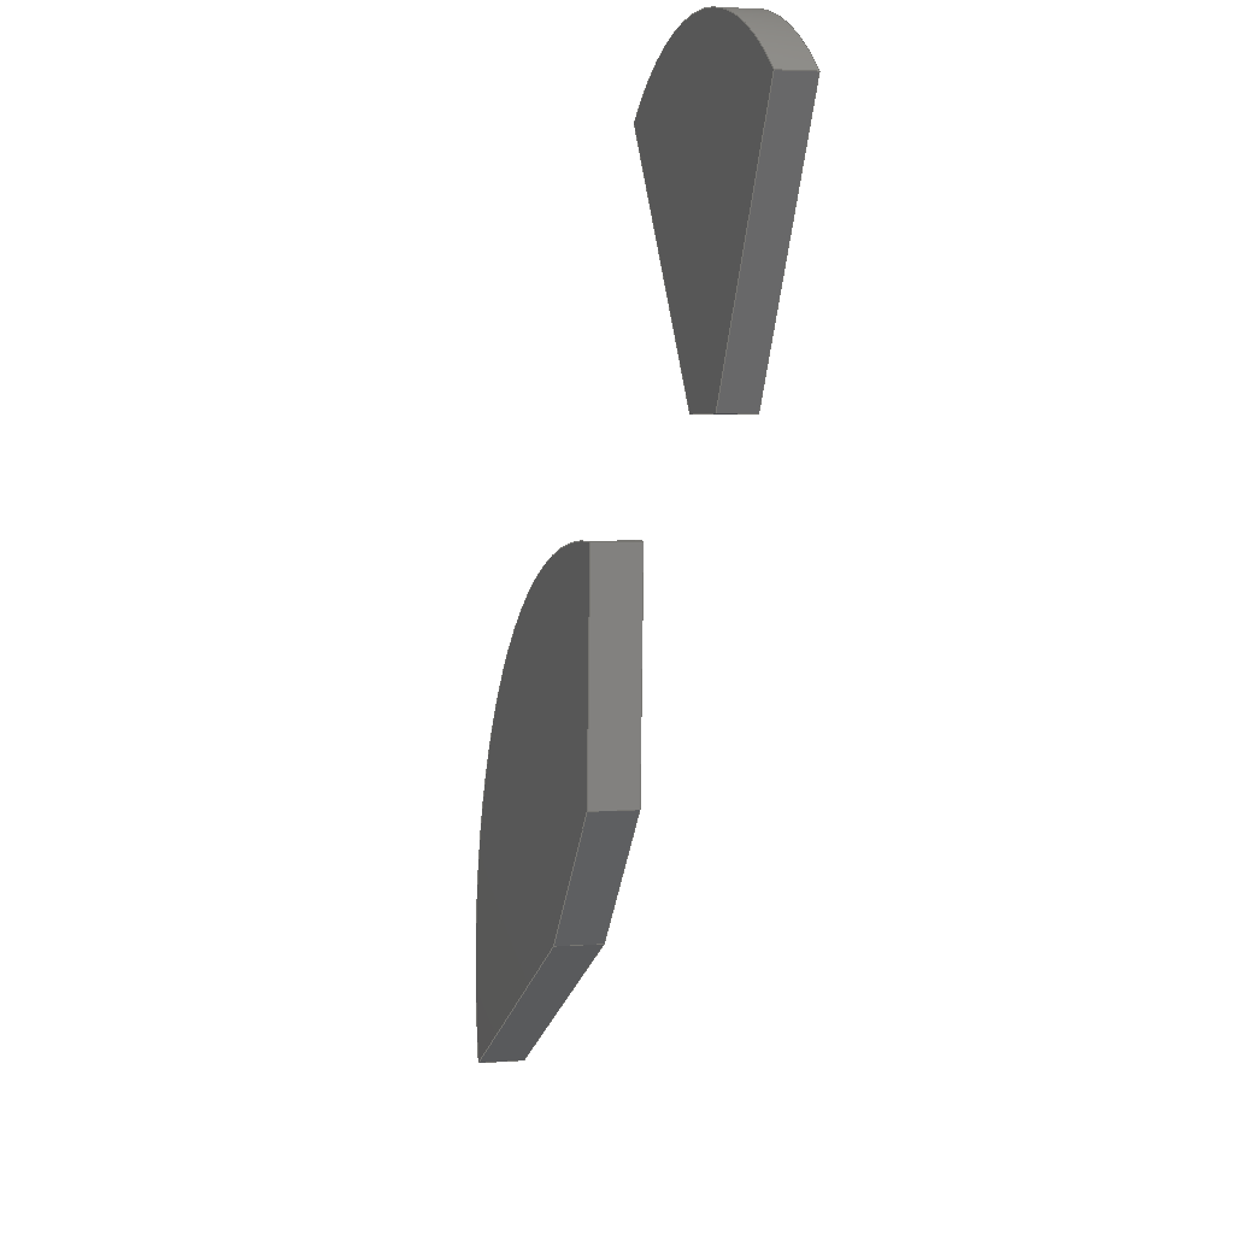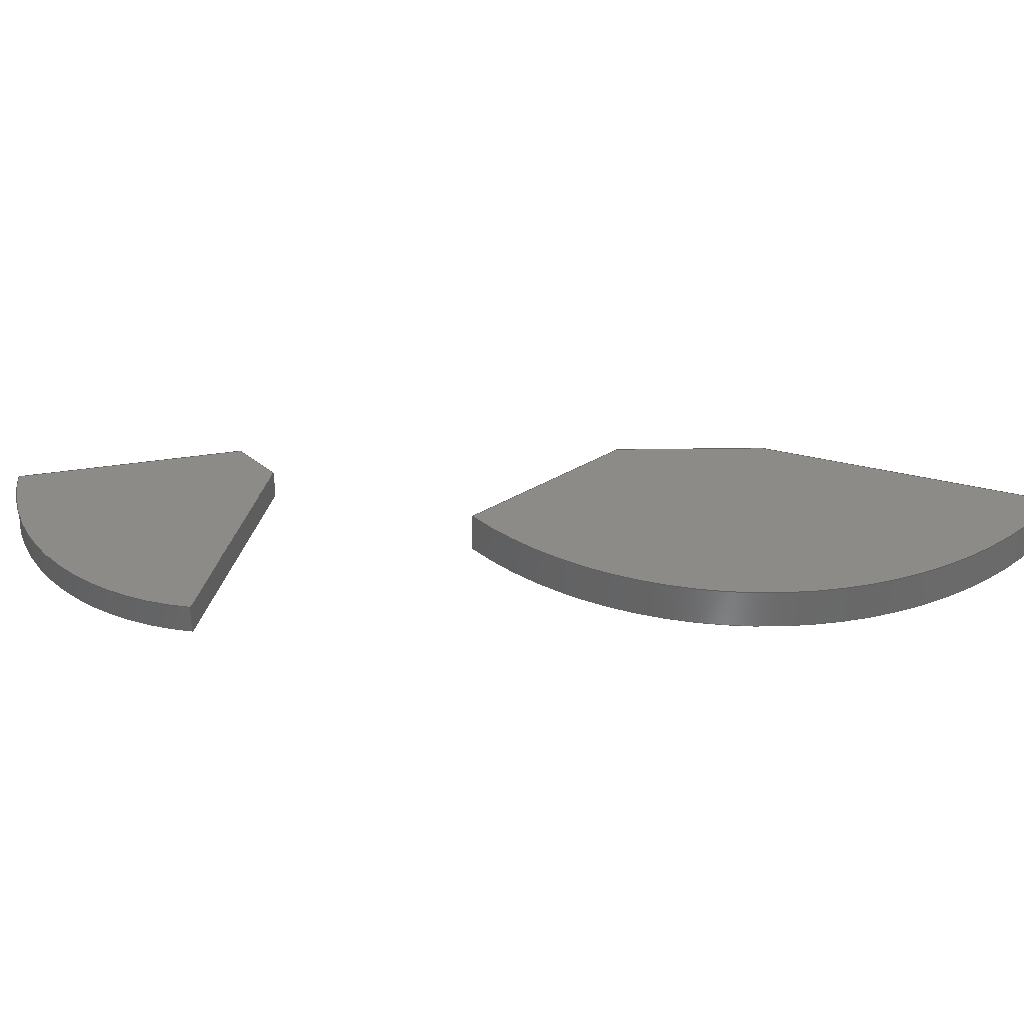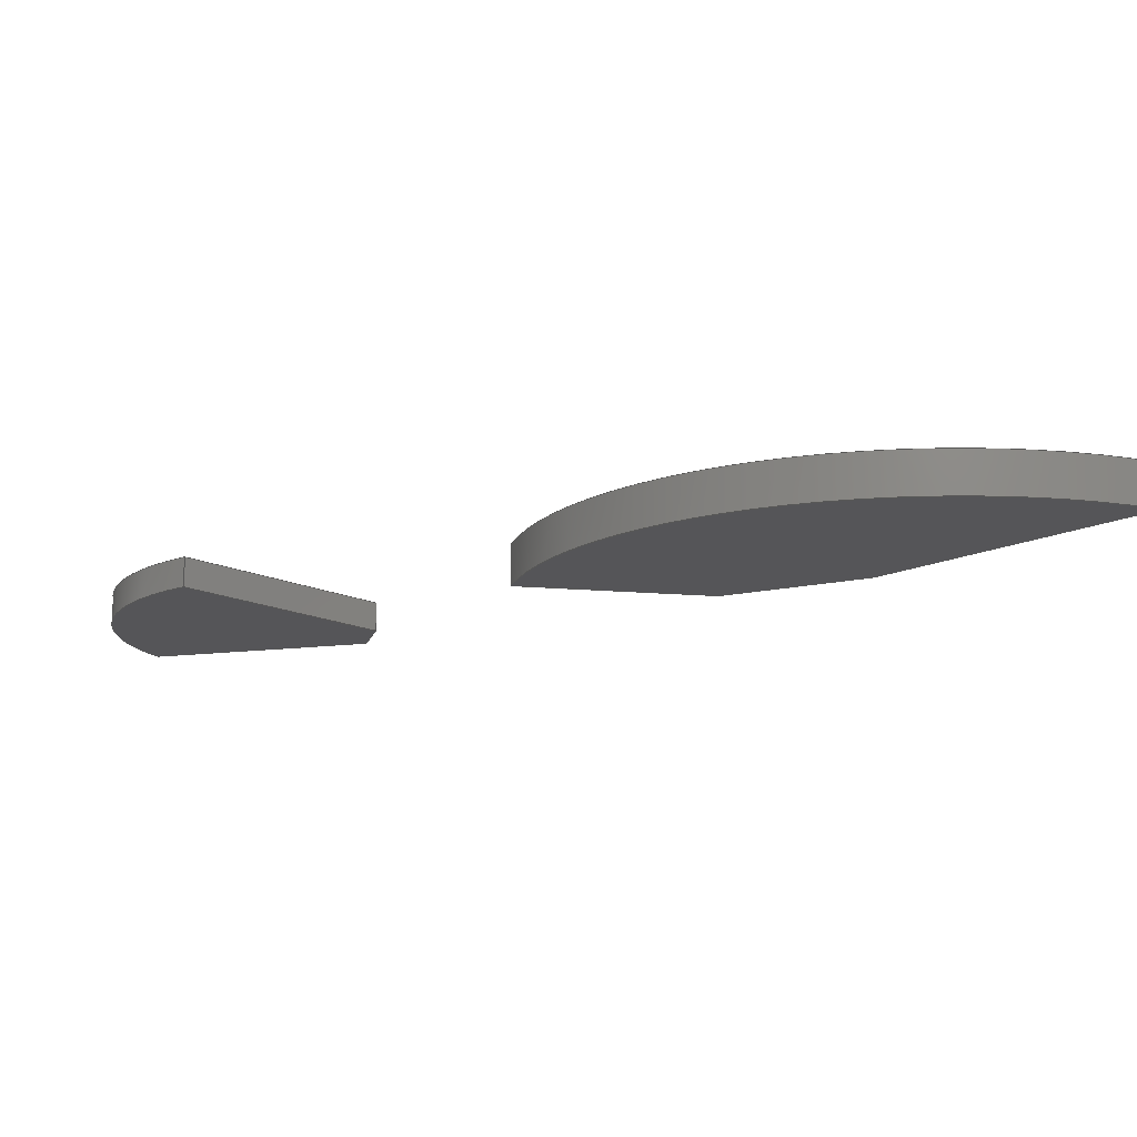
<metadata>
{"format":"step","ext":"step","renderer":"f3d","projection":"perspective","resolution":1024,"background":"white","views":[{"elev":3.4,"azim":-105.1,"up":"+Z"},{"elev":34.0,"azim":47.7,"up":"+Y"},{"elev":-14.4,"azim":76.0,"up":"+Y"}]}
</metadata>
<code>
ISO-10303-21;
DATA;
#1=MECHANICAL_DESIGN_GEOMETRIC_PRESENTATION_REPRESENTATION('',(#4,#5),
#329);
#2=SHAPE_REPRESENTATION_RELATIONSHIP('SRR','None',#336,#3);
#3=ADVANCED_BREP_SHAPE_REPRESENTATION('',(#6,#7),#328);
#4=STYLED_ITEM('',(#345),#6);
#5=STYLED_ITEM('',(#345),#7);
#6=MANIFOLD_SOLID_BREP('Body5',#188);
#7=MANIFOLD_SOLID_BREP('Body10',#189);
#8=CIRCLE('',#207,4.28);
#9=CIRCLE('',#208,4.28);
#10=CIRCLE('',#215,6.621);
#11=CIRCLE('',#216,6.621);
#12=CYLINDRICAL_SURFACE('',#206,4.28);
#13=CYLINDRICAL_SURFACE('',#214,6.621);
#14=FACE_OUTER_BOUND('',#26,.T.);
#15=FACE_OUTER_BOUND('',#27,.T.);
#16=FACE_OUTER_BOUND('',#28,.T.);
#17=FACE_OUTER_BOUND('',#29,.T.);
#18=FACE_OUTER_BOUND('',#30,.T.);
#19=FACE_OUTER_BOUND('',#31,.T.);
#20=FACE_OUTER_BOUND('',#32,.T.);
#21=FACE_OUTER_BOUND('',#33,.T.);
#22=FACE_OUTER_BOUND('',#34,.T.);
#23=FACE_OUTER_BOUND('',#35,.T.);
#24=FACE_OUTER_BOUND('',#36,.T.);
#25=FACE_OUTER_BOUND('',#37,.T.);
#26=EDGE_LOOP('',(#118,#119,#120,#121));
#27=EDGE_LOOP('',(#122,#123,#124,#125));
#28=EDGE_LOOP('',(#126,#127,#128,#129));
#29=EDGE_LOOP('',(#130,#131,#132,#133));
#30=EDGE_LOOP('',(#134,#135,#136,#137));
#31=EDGE_LOOP('',(#138,#139,#140,#141));
#32=EDGE_LOOP('',(#142,#143,#144,#145));
#33=EDGE_LOOP('',(#146,#147,#148,#149));
#34=EDGE_LOOP('',(#150,#151,#152,#153));
#35=EDGE_LOOP('',(#154,#155,#156,#157));
#36=EDGE_LOOP('',(#158,#159,#160,#161));
#37=EDGE_LOOP('',(#162,#163,#164,#165));
#38=LINE('',#277,#58);
#39=LINE('',#279,#59);
#40=LINE('',#281,#60);
#41=LINE('',#282,#61);
#42=LINE('',#285,#62);
#43=LINE('',#287,#63);
#44=LINE('',#288,#64);
#45=LINE('',#291,#65);
#46=LINE('',#293,#66);
#47=LINE('',#294,#67);
#48=LINE('',#303,#68);
#49=LINE('',#305,#69);
#50=LINE('',#307,#70);
#51=LINE('',#308,#71);
#52=LINE('',#311,#72);
#53=LINE('',#313,#73);
#54=LINE('',#314,#74);
#55=LINE('',#317,#75);
#56=LINE('',#319,#76);
#57=LINE('',#320,#77);
#58=VECTOR('',#223,1);
#59=VECTOR('',#224,1);
#60=VECTOR('',#225,1);
#61=VECTOR('',#226,1);
#62=VECTOR('',#229,1);
#63=VECTOR('',#230,1);
#64=VECTOR('',#231,1);
#65=VECTOR('',#234,1);
#66=VECTOR('',#235,1);
#67=VECTOR('',#236,1);
#68=VECTOR('',#249,1);
#69=VECTOR('',#250,1);
#70=VECTOR('',#251,1);
#71=VECTOR('',#252,1);
#72=VECTOR('',#255,1);
#73=VECTOR('',#256,1);
#74=VECTOR('',#257,1);
#75=VECTOR('',#260,1);
#76=VECTOR('',#261,1);
#77=VECTOR('',#262,1);
#78=VERTEX_POINT('',#275);
#79=VERTEX_POINT('',#276);
#80=VERTEX_POINT('',#278);
#81=VERTEX_POINT('',#280);
#82=VERTEX_POINT('',#284);
#83=VERTEX_POINT('',#286);
#84=VERTEX_POINT('',#290);
#85=VERTEX_POINT('',#292);
#86=VERTEX_POINT('',#301);
#87=VERTEX_POINT('',#302);
#88=VERTEX_POINT('',#304);
#89=VERTEX_POINT('',#306);
#90=VERTEX_POINT('',#310);
#91=VERTEX_POINT('',#312);
#92=VERTEX_POINT('',#316);
#93=VERTEX_POINT('',#318);
#94=EDGE_CURVE('',#78,#79,#38,.T.);
#95=EDGE_CURVE('',#78,#80,#39,.T.);
#96=EDGE_CURVE('',#81,#80,#40,.T.);
#97=EDGE_CURVE('',#79,#81,#41,.T.);
#98=EDGE_CURVE('',#79,#82,#42,.T.);
#99=EDGE_CURVE('',#83,#81,#43,.T.);
#100=EDGE_CURVE('',#82,#83,#44,.T.);
#101=EDGE_CURVE('',#82,#84,#45,.T.);
#102=EDGE_CURVE('',#85,#83,#46,.T.);
#103=EDGE_CURVE('',#84,#85,#47,.T.);
#104=EDGE_CURVE('',#78,#84,#8,.T.);
#105=EDGE_CURVE('',#80,#85,#9,.T.);
#106=EDGE_CURVE('',#86,#87,#48,.T.);
#107=EDGE_CURVE('',#86,#88,#49,.T.);
#108=EDGE_CURVE('',#89,#88,#50,.T.);
#109=EDGE_CURVE('',#87,#89,#51,.T.);
#110=EDGE_CURVE('',#87,#90,#52,.T.);
#111=EDGE_CURVE('',#91,#89,#53,.T.);
#112=EDGE_CURVE('',#90,#91,#54,.T.);
#113=EDGE_CURVE('',#90,#92,#55,.T.);
#114=EDGE_CURVE('',#93,#91,#56,.T.);
#115=EDGE_CURVE('',#92,#93,#57,.T.);
#116=EDGE_CURVE('',#86,#92,#10,.T.);
#117=EDGE_CURVE('',#88,#93,#11,.T.);
#118=ORIENTED_EDGE('',*,*,#94,.F.);
#119=ORIENTED_EDGE('',*,*,#95,.T.);
#120=ORIENTED_EDGE('',*,*,#96,.F.);
#121=ORIENTED_EDGE('',*,*,#97,.F.);
#122=ORIENTED_EDGE('',*,*,#98,.F.);
#123=ORIENTED_EDGE('',*,*,#97,.T.);
#124=ORIENTED_EDGE('',*,*,#99,.F.);
#125=ORIENTED_EDGE('',*,*,#100,.F.);
#126=ORIENTED_EDGE('',*,*,#101,.F.);
#127=ORIENTED_EDGE('',*,*,#100,.T.);
#128=ORIENTED_EDGE('',*,*,#102,.F.);
#129=ORIENTED_EDGE('',*,*,#103,.F.);
#130=ORIENTED_EDGE('',*,*,#104,.T.);
#131=ORIENTED_EDGE('',*,*,#103,.T.);
#132=ORIENTED_EDGE('',*,*,#105,.F.);
#133=ORIENTED_EDGE('',*,*,#95,.F.);
#134=ORIENTED_EDGE('',*,*,#105,.T.);
#135=ORIENTED_EDGE('',*,*,#102,.T.);
#136=ORIENTED_EDGE('',*,*,#99,.T.);
#137=ORIENTED_EDGE('',*,*,#96,.T.);
#138=ORIENTED_EDGE('',*,*,#104,.F.);
#139=ORIENTED_EDGE('',*,*,#94,.T.);
#140=ORIENTED_EDGE('',*,*,#98,.T.);
#141=ORIENTED_EDGE('',*,*,#101,.T.);
#142=ORIENTED_EDGE('',*,*,#106,.F.);
#143=ORIENTED_EDGE('',*,*,#107,.T.);
#144=ORIENTED_EDGE('',*,*,#108,.F.);
#145=ORIENTED_EDGE('',*,*,#109,.F.);
#146=ORIENTED_EDGE('',*,*,#110,.F.);
#147=ORIENTED_EDGE('',*,*,#109,.T.);
#148=ORIENTED_EDGE('',*,*,#111,.F.);
#149=ORIENTED_EDGE('',*,*,#112,.F.);
#150=ORIENTED_EDGE('',*,*,#113,.F.);
#151=ORIENTED_EDGE('',*,*,#112,.T.);
#152=ORIENTED_EDGE('',*,*,#114,.F.);
#153=ORIENTED_EDGE('',*,*,#115,.F.);
#154=ORIENTED_EDGE('',*,*,#116,.T.);
#155=ORIENTED_EDGE('',*,*,#115,.T.);
#156=ORIENTED_EDGE('',*,*,#117,.F.);
#157=ORIENTED_EDGE('',*,*,#107,.F.);
#158=ORIENTED_EDGE('',*,*,#117,.T.);
#159=ORIENTED_EDGE('',*,*,#114,.T.);
#160=ORIENTED_EDGE('',*,*,#111,.T.);
#161=ORIENTED_EDGE('',*,*,#108,.T.);
#162=ORIENTED_EDGE('',*,*,#116,.F.);
#163=ORIENTED_EDGE('',*,*,#106,.T.);
#164=ORIENTED_EDGE('',*,*,#110,.T.);
#165=ORIENTED_EDGE('',*,*,#113,.T.);
#166=PLANE('',#203);
#167=PLANE('',#204);
#168=PLANE('',#205);
#169=PLANE('',#209);
#170=PLANE('',#210);
#171=PLANE('',#211);
#172=PLANE('',#212);
#173=PLANE('',#213);
#174=PLANE('',#217);
#175=PLANE('',#218);
#176=ADVANCED_FACE('',(#14),#166,.T.);
#177=ADVANCED_FACE('',(#15),#167,.T.);
#178=ADVANCED_FACE('',(#16),#168,.T.);
#179=ADVANCED_FACE('',(#17),#12,.T.);
#180=ADVANCED_FACE('',(#18),#169,.T.);
#181=ADVANCED_FACE('',(#19),#170,.F.);
#182=ADVANCED_FACE('',(#20),#171,.T.);
#183=ADVANCED_FACE('',(#21),#172,.T.);
#184=ADVANCED_FACE('',(#22),#173,.T.);
#185=ADVANCED_FACE('',(#23),#13,.T.);
#186=ADVANCED_FACE('',(#24),#174,.T.);
#187=ADVANCED_FACE('',(#25),#175,.F.);
#188=CLOSED_SHELL('',(#176,#177,#178,#179,#180,#181));
#189=CLOSED_SHELL('',(#182,#183,#184,#185,#186,#187));
#190=DERIVED_UNIT_ELEMENT(#192,1);
#191=DERIVED_UNIT_ELEMENT(#331,3);
#192=(
MASS_UNIT()
NAMED_UNIT(*)
SI_UNIT(.KILO.,.GRAM.)
);
#193=DERIVED_UNIT((#190,#191));
#194=MEASURE_REPRESENTATION_ITEM('density measure',
POSITIVE_RATIO_MEASURE(7850),#193);
#195=PROPERTY_DEFINITION_REPRESENTATION(#200,#197);
#196=PROPERTY_DEFINITION_REPRESENTATION(#201,#198);
#197=REPRESENTATION('material name',(#199),#328);
#198=REPRESENTATION('density',(#194),#328);
#199=DESCRIPTIVE_REPRESENTATION_ITEM('Steel','Steel');
#200=PROPERTY_DEFINITION('material property','material name',#338);
#201=PROPERTY_DEFINITION('material property','density of part',#338);
#202=AXIS2_PLACEMENT_3D('placement',#273,#219,#220);
#203=AXIS2_PLACEMENT_3D('',#274,#221,#222);
#204=AXIS2_PLACEMENT_3D('',#283,#227,#228);
#205=AXIS2_PLACEMENT_3D('',#289,#232,#233);
#206=AXIS2_PLACEMENT_3D('',#295,#237,#238);
#207=AXIS2_PLACEMENT_3D('',#296,#239,#240);
#208=AXIS2_PLACEMENT_3D('',#297,#241,#242);
#209=AXIS2_PLACEMENT_3D('',#298,#243,#244);
#210=AXIS2_PLACEMENT_3D('',#299,#245,#246);
#211=AXIS2_PLACEMENT_3D('',#300,#247,#248);
#212=AXIS2_PLACEMENT_3D('',#309,#253,#254);
#213=AXIS2_PLACEMENT_3D('',#315,#258,#259);
#214=AXIS2_PLACEMENT_3D('',#321,#263,#264);
#215=AXIS2_PLACEMENT_3D('',#322,#265,#266);
#216=AXIS2_PLACEMENT_3D('',#323,#267,#268);
#217=AXIS2_PLACEMENT_3D('',#324,#269,#270);
#218=AXIS2_PLACEMENT_3D('',#325,#271,#272);
#219=DIRECTION('axis',(0,0,1));
#220=DIRECTION('refdir',(1,0,0));
#221=DIRECTION('center_axis',(-0.867,0,-0.4983));
#222=DIRECTION('ref_axis',(-0.4983,0,0.867));
#223=DIRECTION('',(0.4983,0,-0.867));
#224=DIRECTION('',(0,1,0));
#225=DIRECTION('',(-0.4983,0,0.867));
#226=DIRECTION('',(0,1,0));
#227=DIRECTION('center_axis',(0,0,-1));
#228=DIRECTION('ref_axis',(-1,0,0));
#229=DIRECTION('',(1,0,0));
#230=DIRECTION('',(-1,0,0));
#231=DIRECTION('',(0,1,0));
#232=DIRECTION('center_axis',(0.8276,0,-0.5613));
#233=DIRECTION('ref_axis',(-0.5613,0,-0.8276));
#234=DIRECTION('',(0.5613,0,0.8276));
#235=DIRECTION('',(-0.5613,0,-0.8276));
#236=DIRECTION('',(0,1,0));
#237=DIRECTION('center_axis',(0,1,0));
#238=DIRECTION('ref_axis',(-0.6374,0,0.7706));
#239=DIRECTION('center_axis',(0,1,0));
#240=DIRECTION('ref_axis',(-0.6374,0,0.7706));
#241=DIRECTION('center_axis',(0,1,0));
#242=DIRECTION('ref_axis',(-0.6374,0,0.7706));
#243=DIRECTION('center_axis',(0,1,0));
#244=DIRECTION('ref_axis',(1,0,0));
#245=DIRECTION('center_axis',(0,1,0));
#246=DIRECTION('ref_axis',(1,0,0));
#247=DIRECTION('center_axis',(-0.999,0,-0.04473));
#248=DIRECTION('ref_axis',(-0.04473,0,0.999));
#249=DIRECTION('',(0.04473,0,-0.999));
#250=DIRECTION('',(0,1,0));
#251=DIRECTION('',(-0.04473,0,0.999));
#252=DIRECTION('',(0,1,0));
#253=DIRECTION('center_axis',(-0.7504,0,-0.661));
#254=DIRECTION('ref_axis',(-0.661,0,0.7504));
#255=DIRECTION('',(0.661,0,-0.7504));
#256=DIRECTION('',(-0.661,0,0.7504));
#257=DIRECTION('',(0,1,0));
#258=DIRECTION('center_axis',(-0.4746,0,-0.8802));
#259=DIRECTION('ref_axis',(-0.8802,0,0.4746));
#260=DIRECTION('',(0.8802,0,-0.4746));
#261=DIRECTION('',(-0.8802,0,0.4746));
#262=DIRECTION('',(0,1,0));
#263=DIRECTION('center_axis',(0,1,0));
#264=DIRECTION('ref_axis',(-0.02699,0,0.9996));
#265=DIRECTION('center_axis',(0,1,0));
#266=DIRECTION('ref_axis',(-0.02699,0,0.9996));
#267=DIRECTION('center_axis',(0,1,0));
#268=DIRECTION('ref_axis',(-0.02699,0,0.9996));
#269=DIRECTION('center_axis',(0,1,0));
#270=DIRECTION('ref_axis',(1,0,0));
#271=DIRECTION('center_axis',(0,1,0));
#272=DIRECTION('ref_axis',(1,0,0));
#273=CARTESIAN_POINT('',(0,0,0));
#274=CARTESIAN_POINT('Origin',(-0.4869,0,4.887));
#275=CARTESIAN_POINT('',(-2.523,0,8.429));
#276=CARTESIAN_POINT('',(-0.4869,0,4.887));
#277=CARTESIAN_POINT('',(-2.523,0,8.429));
#278=CARTESIAN_POINT('',(-2.523,0.5,8.429));
#279=CARTESIAN_POINT('',(-2.523,0,8.429));
#280=CARTESIAN_POINT('',(-0.4869,0.5,4.887));
#281=CARTESIAN_POINT('',(-2.523,0.5,8.429));
#282=CARTESIAN_POINT('',(-0.4869,0,4.887));
#283=CARTESIAN_POINT('Origin',(0.5309,0,4.887));
#284=CARTESIAN_POINT('',(0.5309,0,4.887));
#285=CARTESIAN_POINT('',(-0.4869,0,4.887));
#286=CARTESIAN_POINT('',(0.5309,0.5,4.887));
#287=CARTESIAN_POINT('',(-0.4869,0.5,4.887));
#288=CARTESIAN_POINT('',(0.5309,0,4.887));
#289=CARTESIAN_POINT('Origin',(2.933,0,8.429));
#290=CARTESIAN_POINT('',(2.933,0,8.429));
#291=CARTESIAN_POINT('',(0.5309,0,4.887));
#292=CARTESIAN_POINT('',(2.933,0.5,8.429));
#293=CARTESIAN_POINT('',(0.5309,0.5,4.887));
#294=CARTESIAN_POINT('',(2.933,0,8.429));
#295=CARTESIAN_POINT('Origin',(0.2052,0,5.131));
#296=CARTESIAN_POINT('Origin',(0.2052,0,5.131));
#297=CARTESIAN_POINT('Origin',(0.2052,0.5,5.131));
#298=CARTESIAN_POINT('Origin',(0.2052,0.5,7.149));
#299=CARTESIAN_POINT('Origin',(0.2052,0,7.149));
#300=CARTESIAN_POINT('Origin',(4.454,0,-0.1516));
#301=CARTESIAN_POINT('',(4.299,0,3.304));
#302=CARTESIAN_POINT('',(4.454,0,-0.1516));
#303=CARTESIAN_POINT('',(4.299,0,3.304));
#304=CARTESIAN_POINT('',(4.299,0.7,3.304));
#305=CARTESIAN_POINT('',(4.299,0,3.304));
#306=CARTESIAN_POINT('',(4.454,0.7,-0.1516));
#307=CARTESIAN_POINT('',(4.299,0.7,3.304));
#308=CARTESIAN_POINT('',(4.454,0,-0.1516));
#309=CARTESIAN_POINT('Origin',(6.244,0,-2.184));
#310=CARTESIAN_POINT('',(6.244,0,-2.184));
#311=CARTESIAN_POINT('',(4.454,0,-0.1516));
#312=CARTESIAN_POINT('',(6.244,0.7,-2.184));
#313=CARTESIAN_POINT('',(4.454,0.7,-0.1516));
#314=CARTESIAN_POINT('',(6.244,0,-2.184));
#315=CARTESIAN_POINT('Origin',(10.95,0,-4.72));
#316=CARTESIAN_POINT('',(10.95,0,-4.72));
#317=CARTESIAN_POINT('',(6.244,0,-2.184));
#318=CARTESIAN_POINT('',(10.95,0.7,-4.72));
#319=CARTESIAN_POINT('',(6.244,0.7,-2.184));
#320=CARTESIAN_POINT('',(10.95,0,-4.72));
#321=CARTESIAN_POINT('Origin',(4.478,0,-3.314));
#322=CARTESIAN_POINT('Origin',(4.478,0,-3.314));
#323=CARTESIAN_POINT('Origin',(4.478,0.7,-3.314));
#324=CARTESIAN_POINT('Origin',(7.699,0.7,-0.7069));
#325=CARTESIAN_POINT('Origin',(7.699,0,-0.7069));
#326=UNCERTAINTY_MEASURE_WITH_UNIT(LENGTH_MEASURE(0.001),#330,
'DISTANCE_ACCURACY_VALUE',
'Maximum model space distance between geometric entities at asserted c
onnectivities');
#327=UNCERTAINTY_MEASURE_WITH_UNIT(LENGTH_MEASURE(0.001),#330,
'DISTANCE_ACCURACY_VALUE',
'Maximum model space distance between geometric entities at asserted c
onnectivities');
#328=(
GEOMETRIC_REPRESENTATION_CONTEXT(3)
GLOBAL_UNCERTAINTY_ASSIGNED_CONTEXT((#326))
GLOBAL_UNIT_ASSIGNED_CONTEXT((#330,#332,#333))
REPRESENTATION_CONTEXT('','3D')
);
#329=(
GEOMETRIC_REPRESENTATION_CONTEXT(3)
GLOBAL_UNCERTAINTY_ASSIGNED_CONTEXT((#327))
GLOBAL_UNIT_ASSIGNED_CONTEXT((#330,#332,#333))
REPRESENTATION_CONTEXT('','3D')
);
#330=(
LENGTH_UNIT()
NAMED_UNIT(*)
SI_UNIT(.CENTI.,.METRE.)
);
#331=(
LENGTH_UNIT()
NAMED_UNIT(*)
SI_UNIT($,.METRE.)
);
#332=(
NAMED_UNIT(*)
PLANE_ANGLE_UNIT()
SI_UNIT($,.RADIAN.)
);
#333=(
NAMED_UNIT(*)
SI_UNIT($,.STERADIAN.)
SOLID_ANGLE_UNIT()
);
#334=SHAPE_DEFINITION_REPRESENTATION(#335,#336);
#335=PRODUCT_DEFINITION_SHAPE('',$,#338);
#336=SHAPE_REPRESENTATION('',(#202),#328);
#337=PRODUCT_DEFINITION_CONTEXT('part definition',#342,'design');
#338=PRODUCT_DEFINITION('bird 2 wings','bird 2 wings v2',#339,#337);
#339=PRODUCT_DEFINITION_FORMATION('',$,#344);
#340=PRODUCT_RELATED_PRODUCT_CATEGORY('bird 2 wings v2',
'bird 2 wings v2',(#344));
#341=APPLICATION_PROTOCOL_DEFINITION('international standard',
'automotive_design',2009,#342);
#342=APPLICATION_CONTEXT(
'Core Data for Automotive Mechanical Design Process');
#343=PRODUCT_CONTEXT('part definition',#342,'mechanical');
#344=PRODUCT('bird 2 wings','bird 2 wings v2',$,(#343));
#345=PRESENTATION_STYLE_ASSIGNMENT((#346));
#346=SURFACE_STYLE_USAGE(.BOTH.,#347);
#347=SURFACE_SIDE_STYLE('',(#348));
#348=SURFACE_STYLE_FILL_AREA(#349);
#349=FILL_AREA_STYLE('Steel - Satin',(#350));
#350=FILL_AREA_STYLE_COLOUR('Steel - Satin',#351);
#351=COLOUR_RGB('Steel - Satin',0.6275,0.6275,0.6275);
ENDSEC;
END-ISO-10303-21;

</code>
